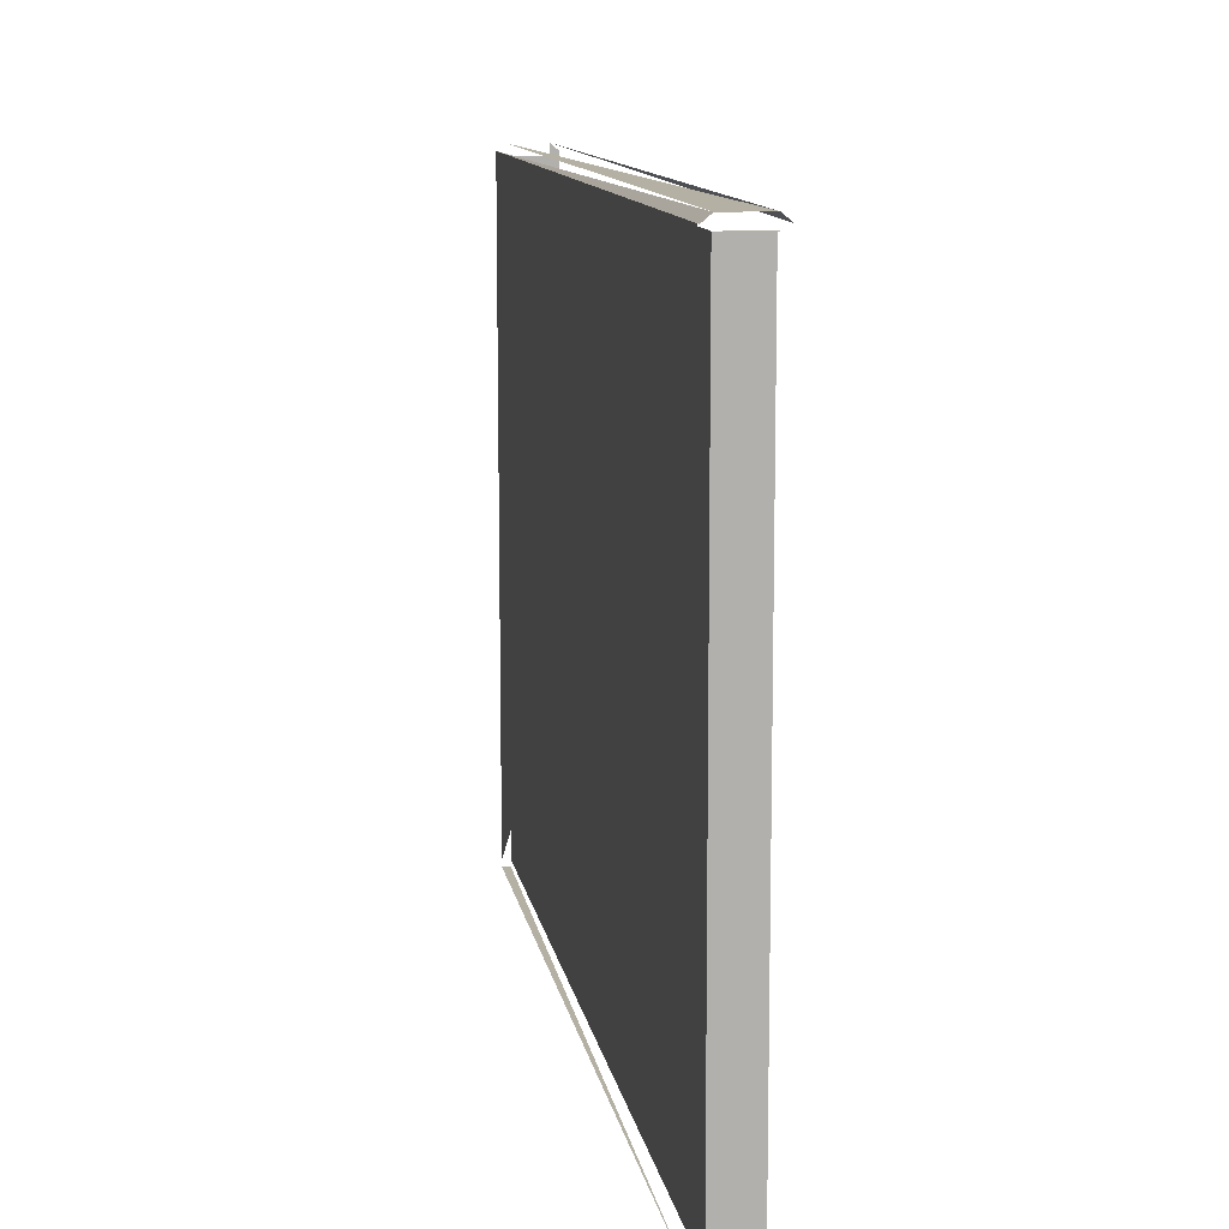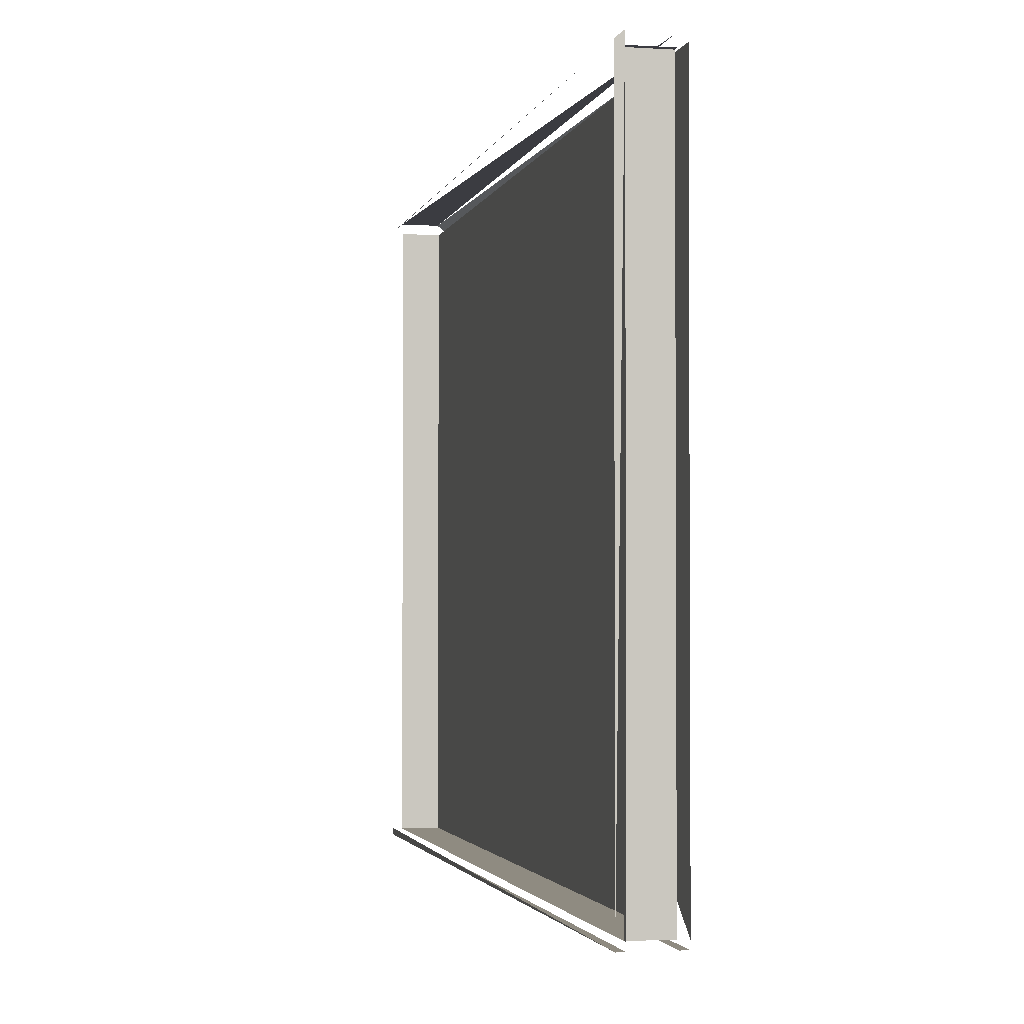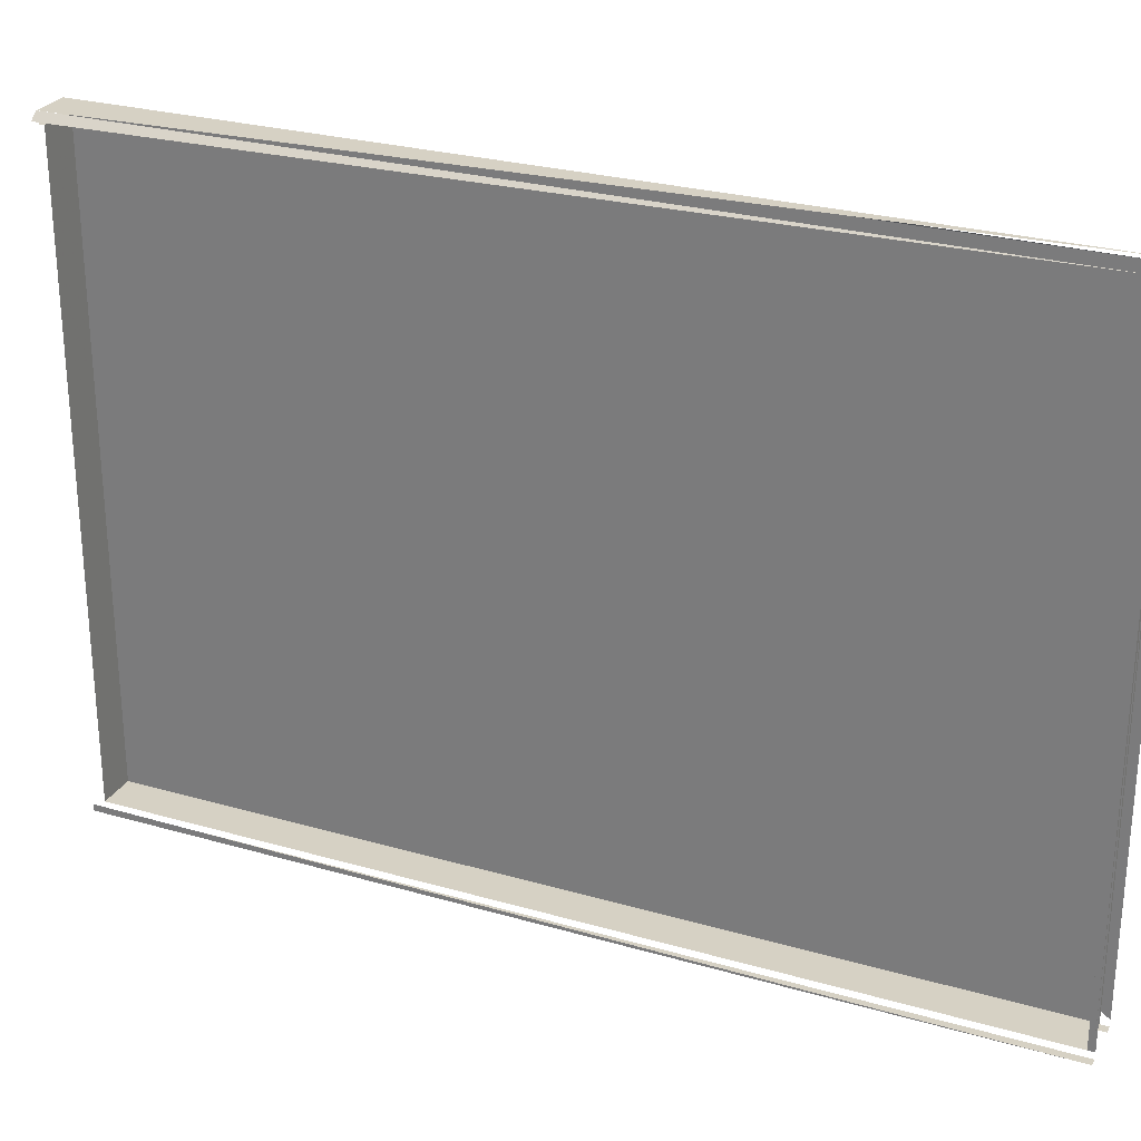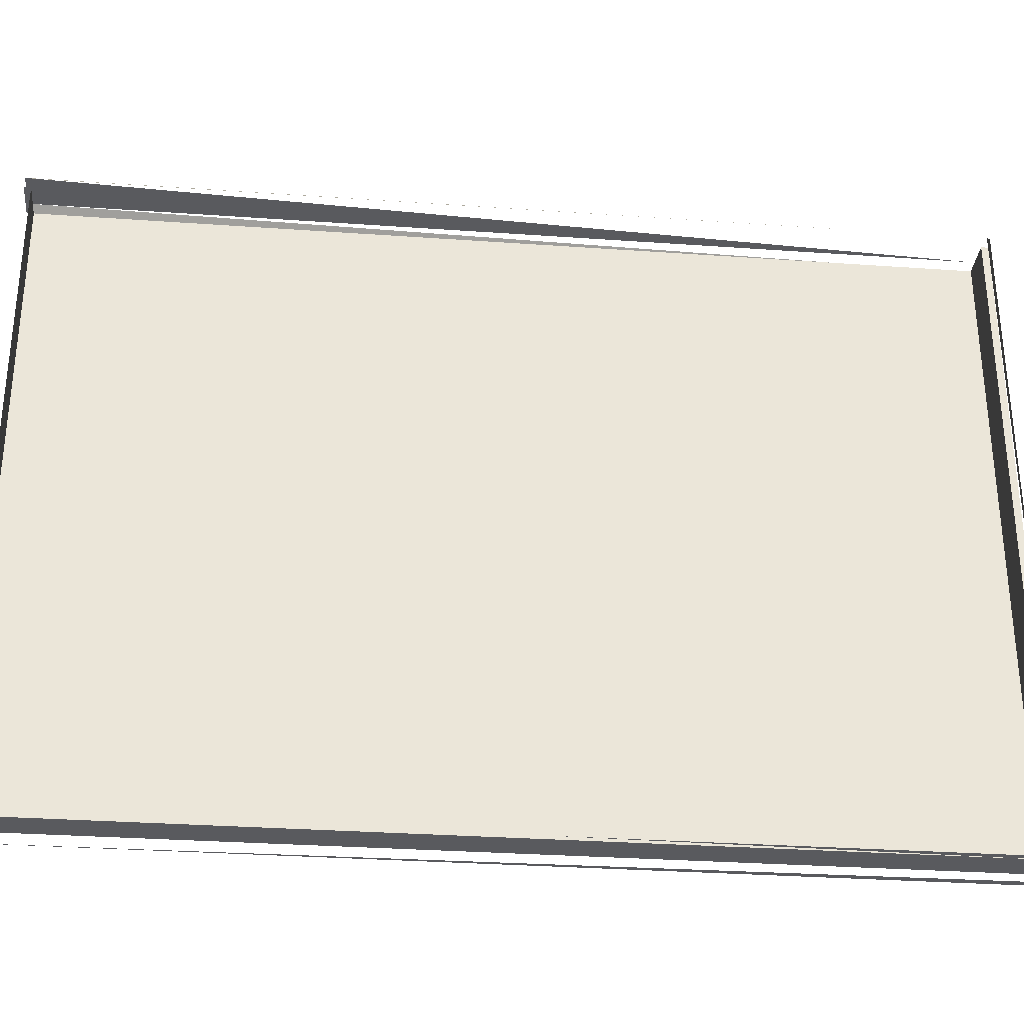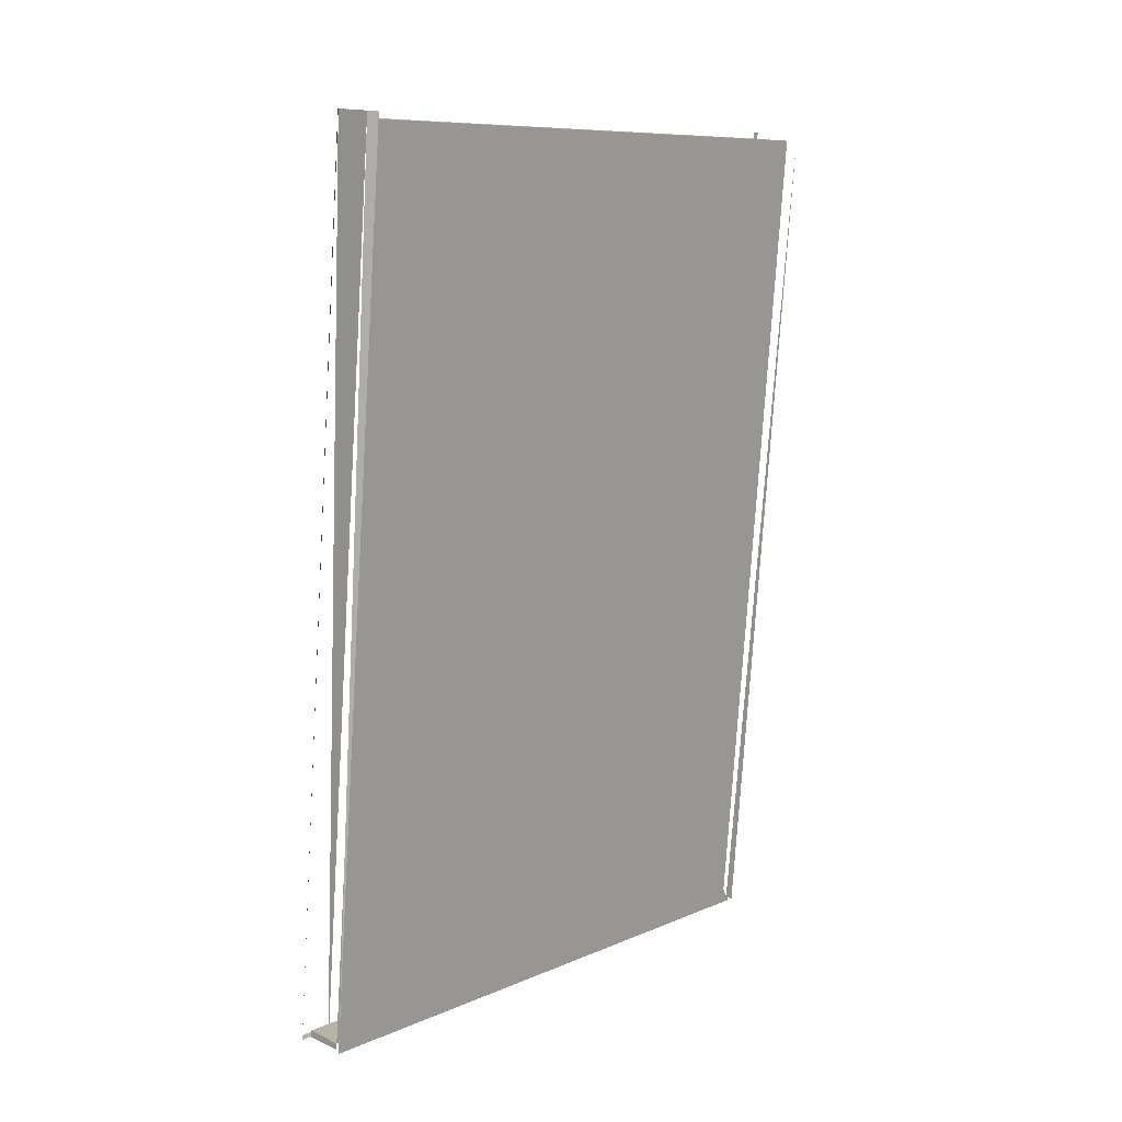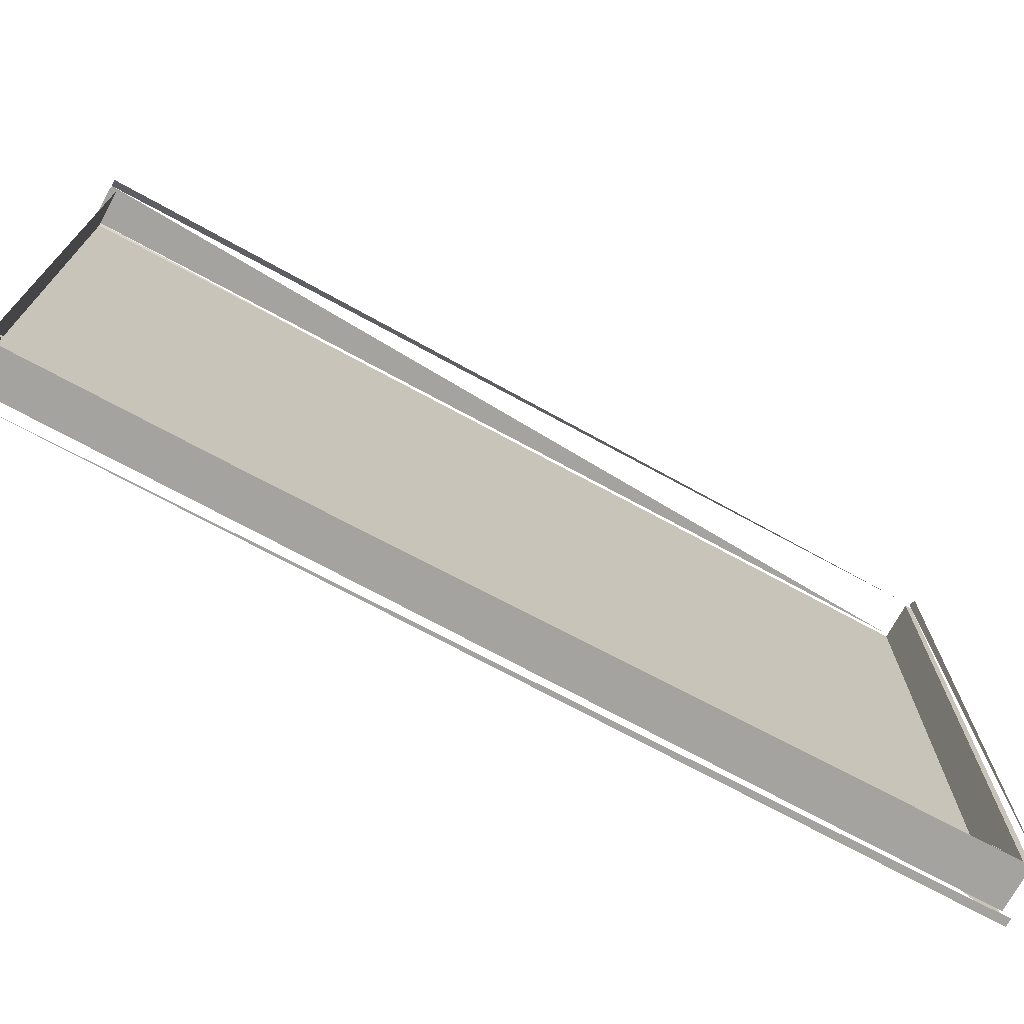
<metadata>
{"format":"obj","ext":"obj","renderer":"f3d","projection":"perspective","resolution":1024,"background":"white","views":[{"elev":11.5,"azim":165.7,"up":"+Z"},{"elev":-2.2,"azim":-17.3,"up":"+Z"},{"elev":26.9,"azim":-70.7,"up":"+Z"},{"elev":-31.3,"azim":-100.6,"up":"+Z"},{"elev":9.2,"azim":41.9,"up":"+Y"},{"elev":-72.8,"azim":-123.3,"up":"+Z"}]}
</metadata>
<code>
v 1.948 1.169 0.3964
v 1.976 1.5 0.3964
v 1.968 1.168 0.3964
v 1.996 1.498 0.3964
v 1.951 1.169 0.3989
v 1.965 1.168 0.3989
v 1.979 1.5 0.3989
v 1.993 1.499 0.3989
v 1.951 1.169 0.1625
v 1.979 1.5 0.1625
v 1.993 1.499 0.1625
v 1.965 1.168 0.1625
v 1.951 1.169 0.3948
v 1.965 1.168 0.3948
v 1.993 1.499 0.3948
v 1.979 1.5 0.3948
v 1.948 1.167 0.3964
v 1.948 1.167 0.1625
v 1.968 1.165 0.3964
v 1.968 1.165 0.1625
v 1.951 1.167 0.3989
v 1.965 1.165 0.3989
v 1.951 1.167 0.1625
v 1.965 1.165 0.1625
v 1.951 1.167 0.3948
v 1.965 1.165 0.3948
v 1.976 1.503 0.3964
v 1.976 1.503 0.1625
v 1.996 1.501 0.3964
v 1.996 1.501 0.1625
v 1.979 1.502 0.3989
v 1.993 1.501 0.3989
v 1.979 1.502 0.1625
v 1.993 1.501 0.1625
v 1.993 1.501 0.3948
v 1.979 1.502 0.3948
v 1.996 1.498 0.16
v 1.968 1.168 0.16
v 1.993 1.499 0.16
v 1.965 1.168 0.16
v 1.968 1.165 0.16
v 1.965 1.165 0.16
v 1.996 1.501 0.16
v 1.993 1.501 0.16
v 1.976 1.5 0.16
v 1.948 1.169 0.16
v 1.951 1.169 0.16
v 1.979 1.5 0.16
v 1.948 1.167 0.16
v 1.951 1.167 0.16
v 1.976 1.503 0.16
v 1.979 1.502 0.16
f 10 16 15
f 10 11 15
f 12 14 13
f 12 9 13
f 9 10 11
f 9 12 11
f 13 14 26
f 13 25 26
f 15 16 36
f 15 35 36
f 9 13 25
f 9 23 25
f 14 12 11
f 14 15 11
f 30 43 44
f 30 34 44
f 28 51 45
f 28 46 45
f 3 4 29
f 3 32 29
f 5 7 31
f 5 27 31
f 6 8 32
f 6 31 32
f 37 38 41
f 37 42 41
f 48 47 50
f 48 49 50
f 21 17 18
f 21 49 18
f 4 3 19
f 4 20 19

</code>
